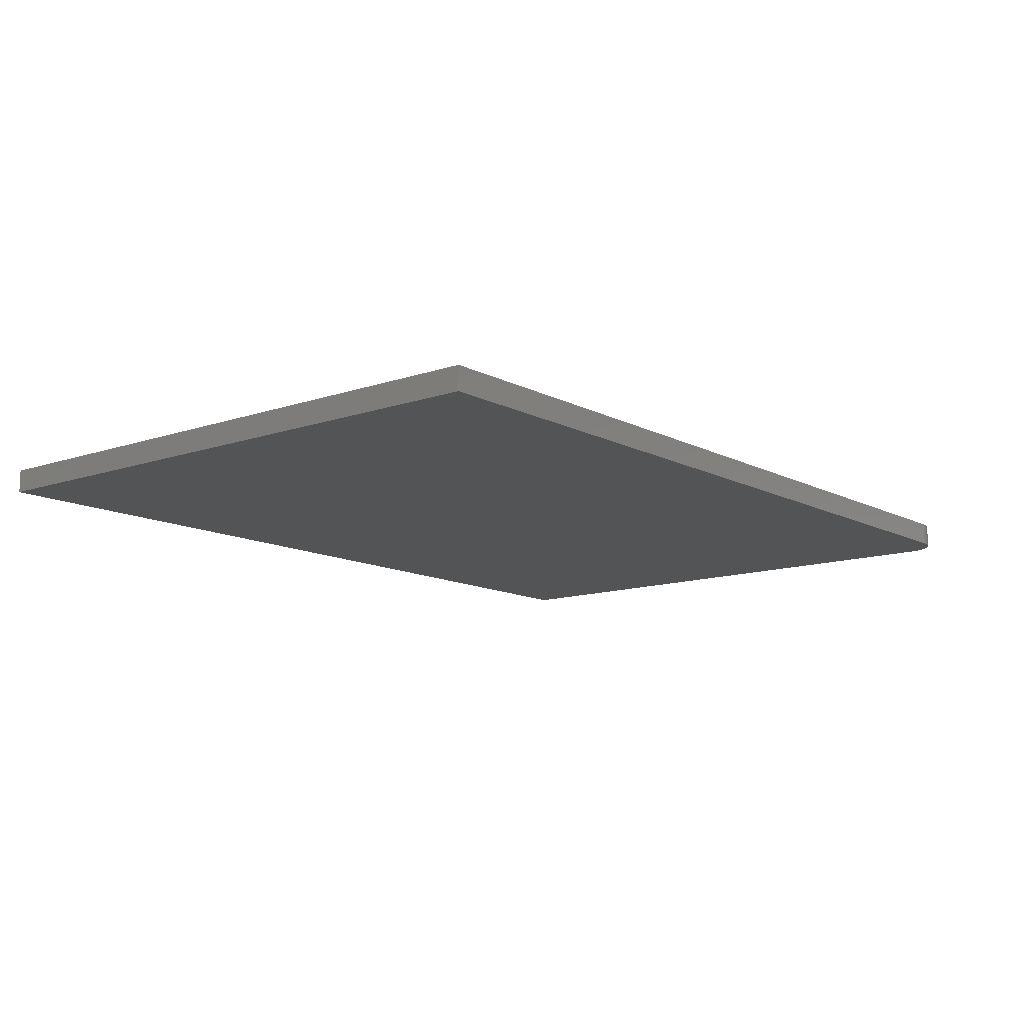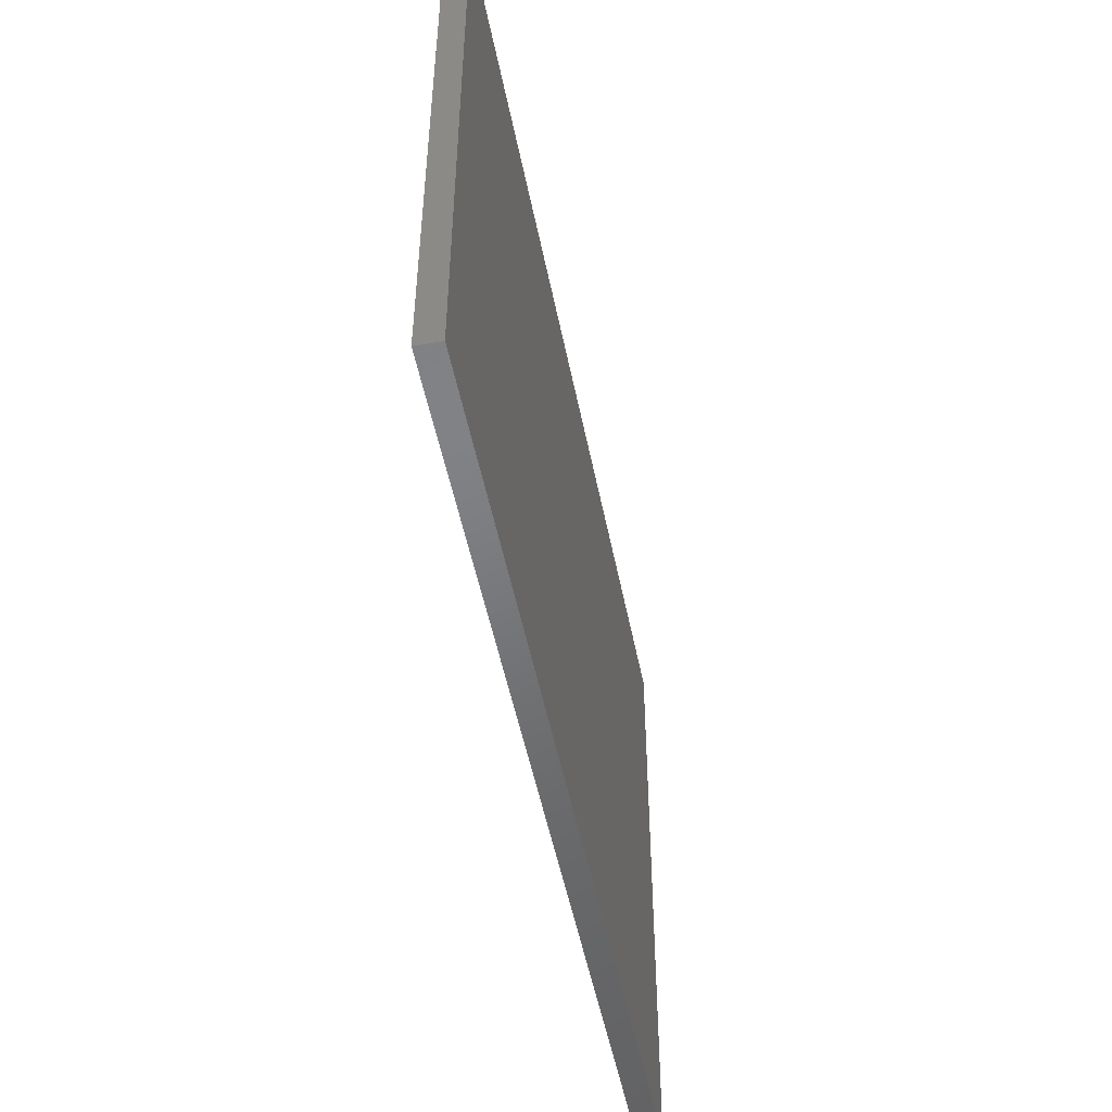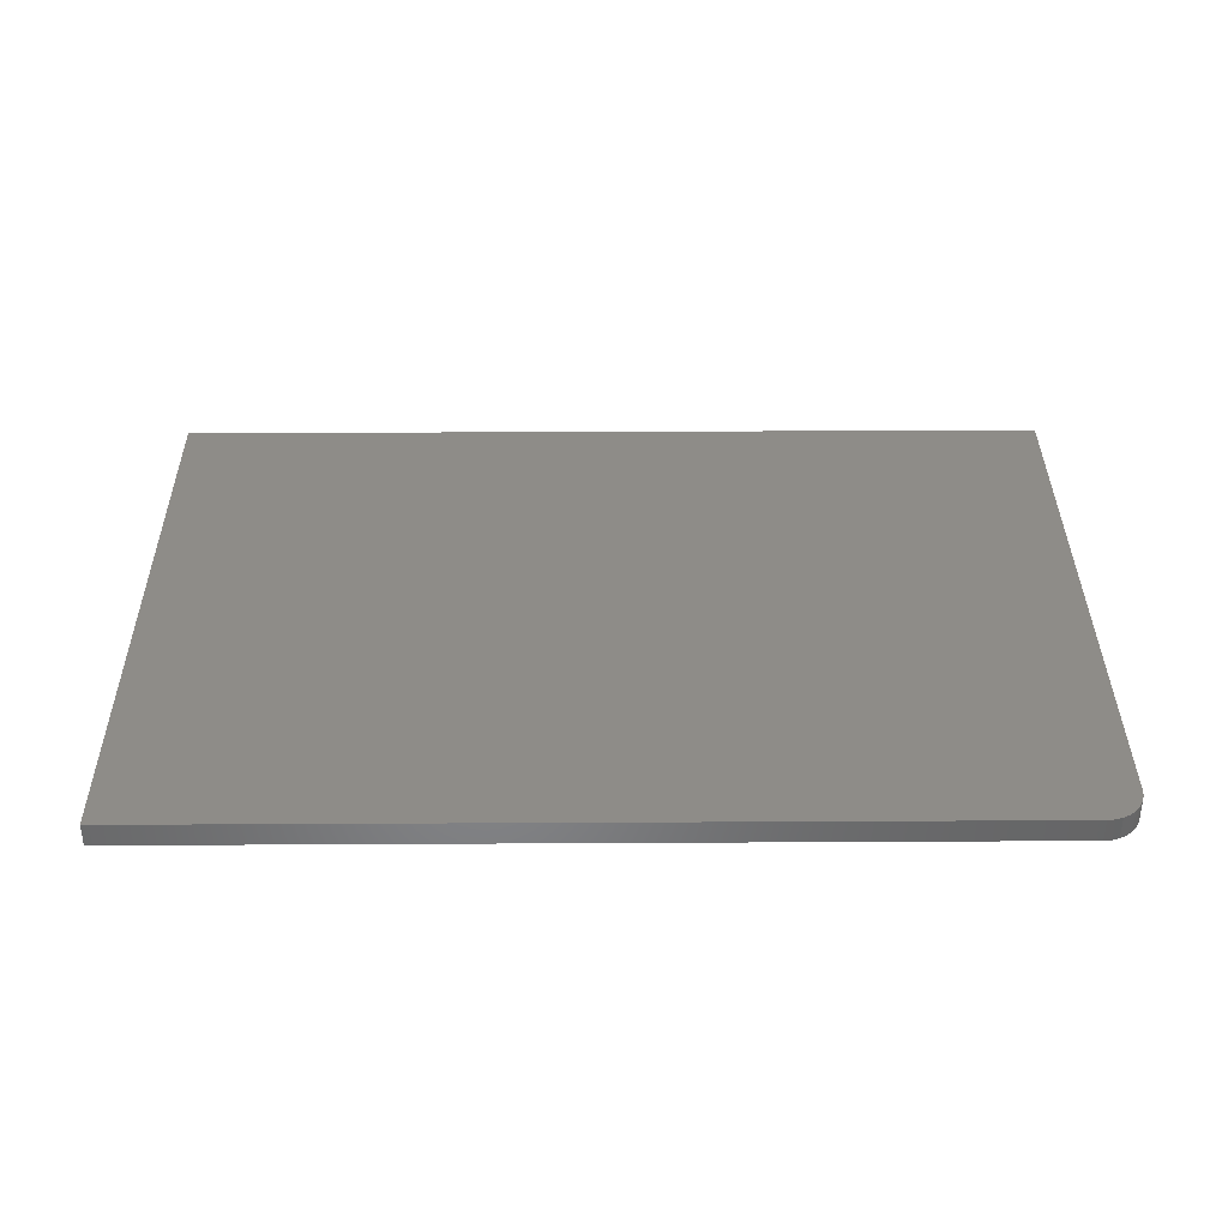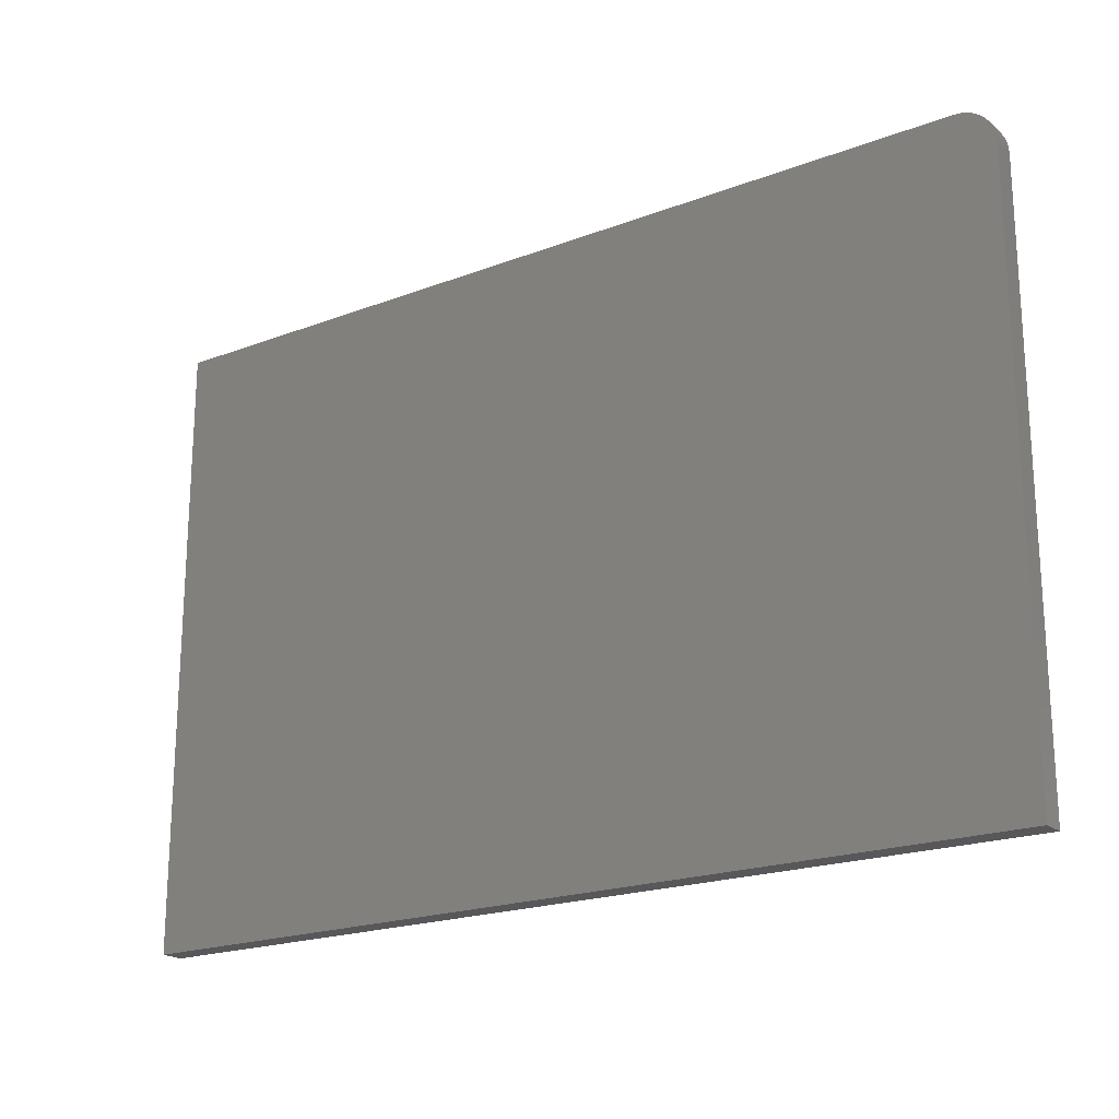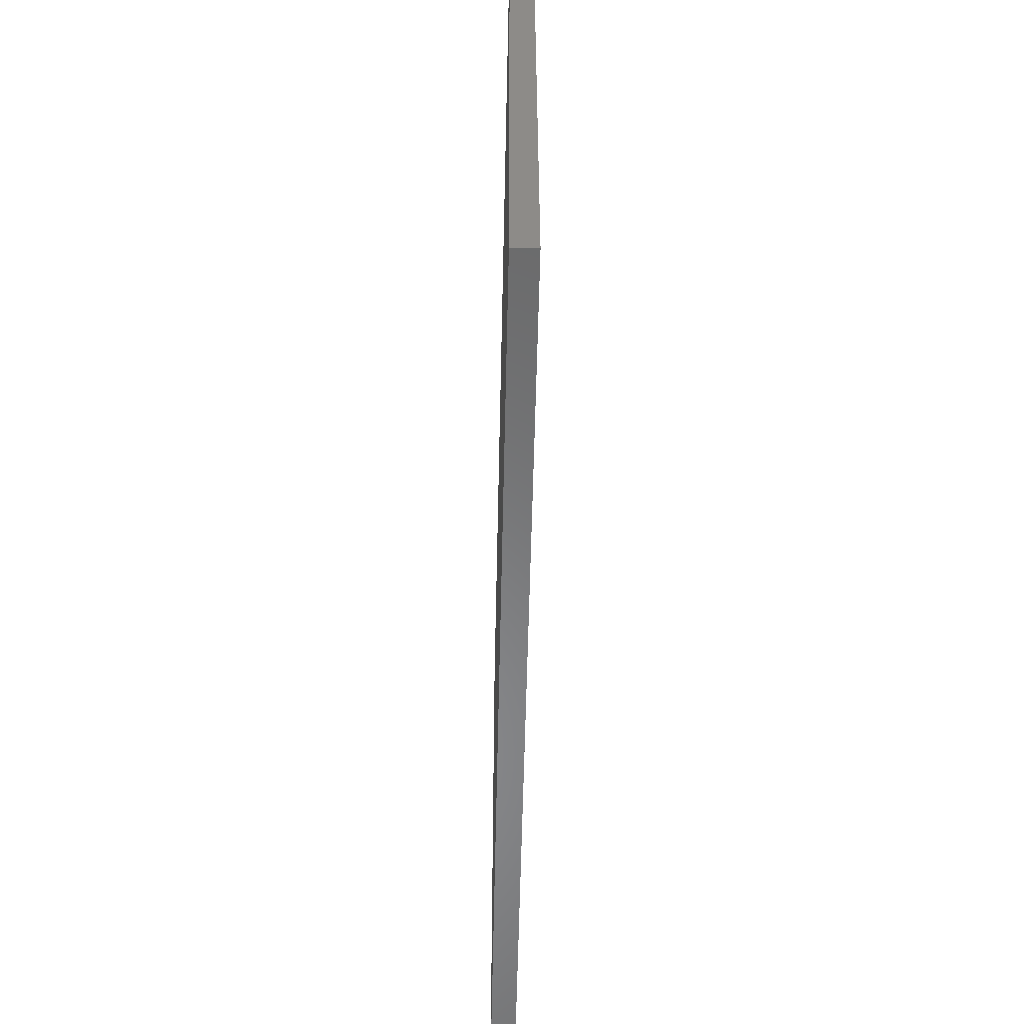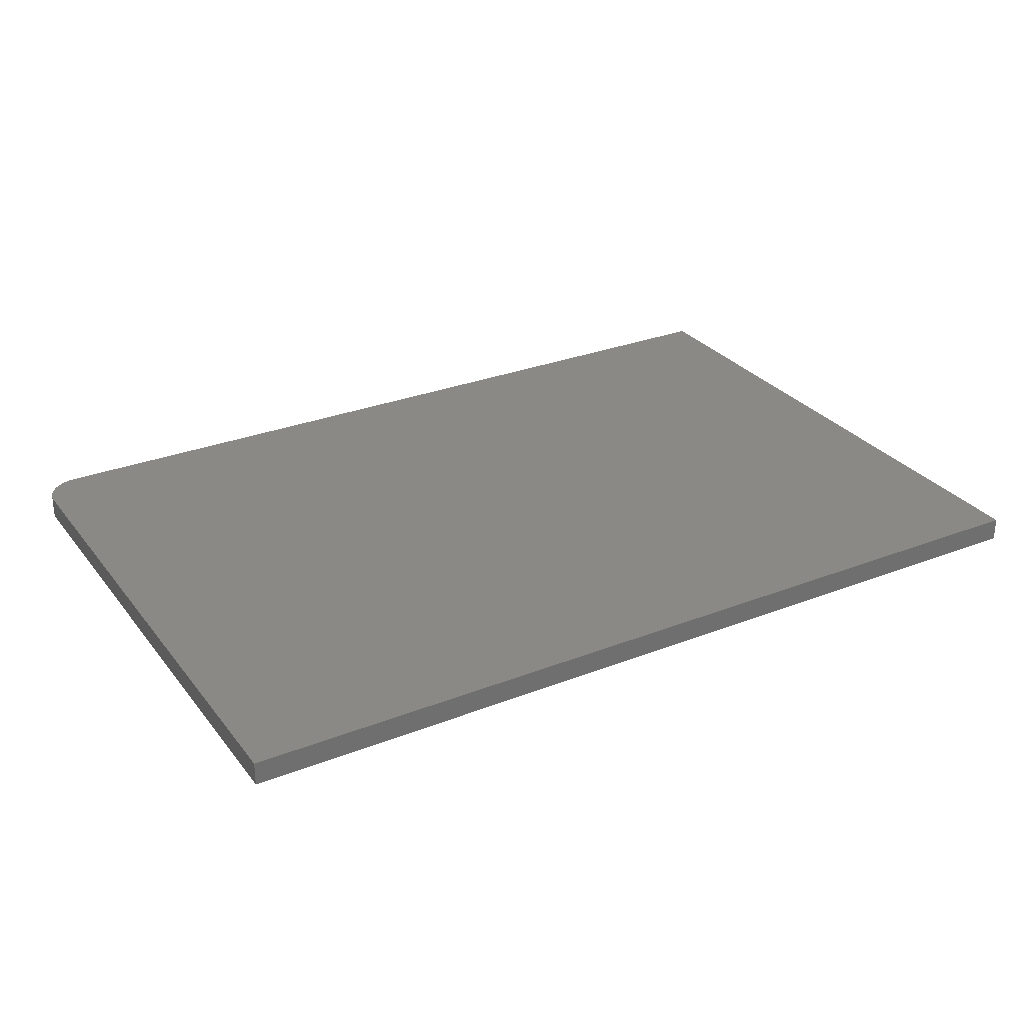
<metadata>
{"format":"stl","ext":"stl","renderer":"f3d","projection":"perspective","resolution":1024,"background":"white","views":[{"elev":-12.2,"azim":129.2,"up":"+Z"},{"elev":-50.4,"azim":-78.9,"up":"+Y"},{"elev":36.8,"azim":179.6,"up":"+Z"},{"elev":-20.1,"azim":-145.0,"up":"+Y"},{"elev":-55.4,"azim":88.8,"up":"+Y"},{"elev":29.0,"azim":-30.2,"up":"+Z"}]}
</metadata>
<code>
# stl→obj: 24 verts, 44 faces
v 0.75 0.5107 0.03906
v -0.6875 0.5107 0.03906
v -0.6997 0.5095 0.03906
v -0.7114 0.5059 0.03906
v -0.7222 0.5002 0.03906
v -0.7317 0.4924 0.03906
v -0.7395 0.4829 0.03906
v -0.7452 0.4721 0.03906
v -0.7488 0.4604 0.03906
v -0.75 0.4482 0.03906
v -0.75 -0.5156 0.03906
v 0.75 -0.5156 0.03906
v 0.75 0.5107 0
v 0.75 -0.5156 0
v -0.75 -0.5156 0
v -0.75 0.4482 0
v -0.7488 0.4604 0
v -0.7452 0.4721 0
v -0.7395 0.4829 0
v -0.7317 0.4924 0
v -0.7222 0.5002 0
v -0.7114 0.5059 0
v -0.6997 0.5095 0
v -0.6875 0.5107 0
f 1 2 3
f 1 3 4
f 1 4 5
f 1 5 6
f 1 6 7
f 1 7 8
f 1 8 9
f 1 9 10
f 1 10 11
f 1 11 12
f 13 14 15
f 13 15 16
f 13 16 17
f 13 17 18
f 13 18 19
f 13 19 20
f 13 20 21
f 13 21 22
f 13 22 23
f 13 23 24
f 10 16 11
f 11 16 15
f 1 13 2
f 2 13 24
f 16 10 17
f 17 10 9
f 17 9 18
f 18 9 8
f 18 8 19
f 19 8 7
f 19 7 20
f 20 7 6
f 20 6 21
f 21 6 5
f 21 5 22
f 22 5 4
f 22 4 23
f 23 4 3
f 23 3 24
f 24 3 2
f 12 14 1
f 1 14 13
f 11 15 12
f 12 15 14

</code>
